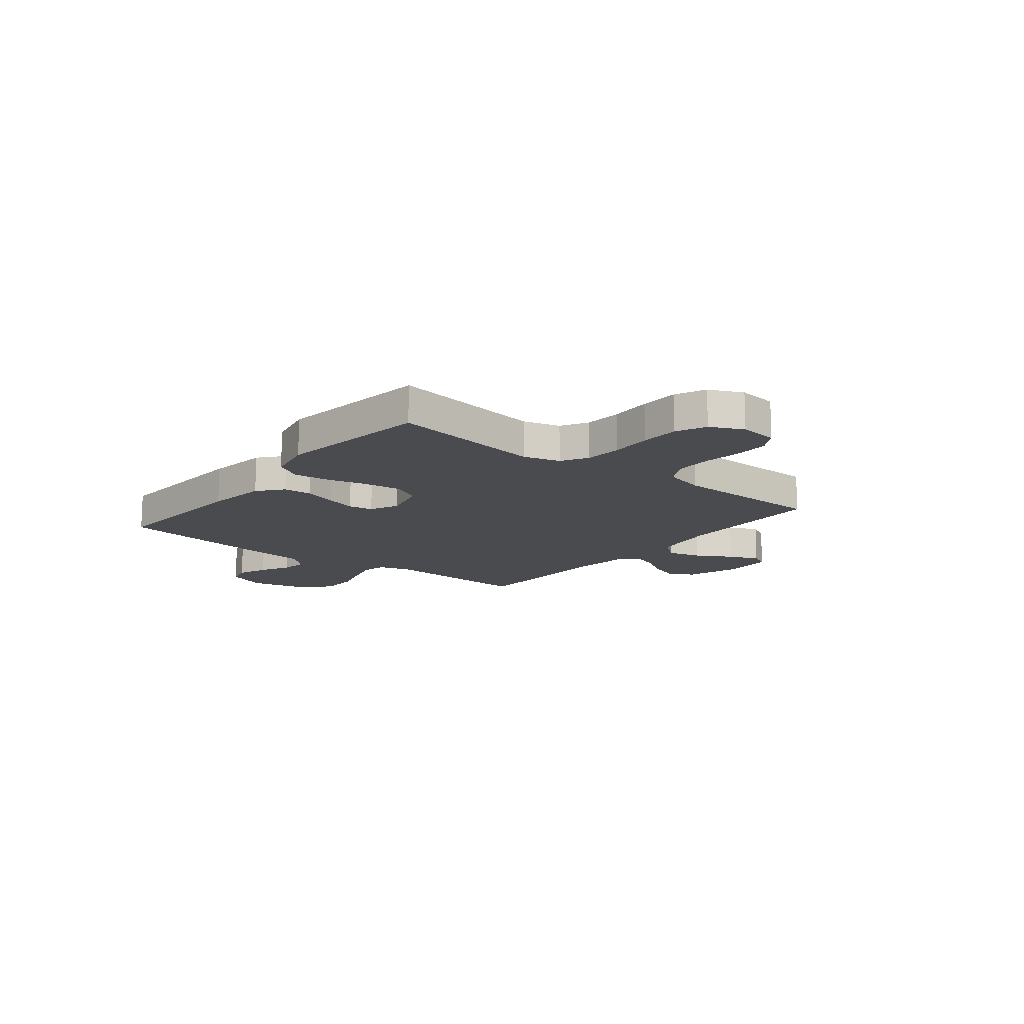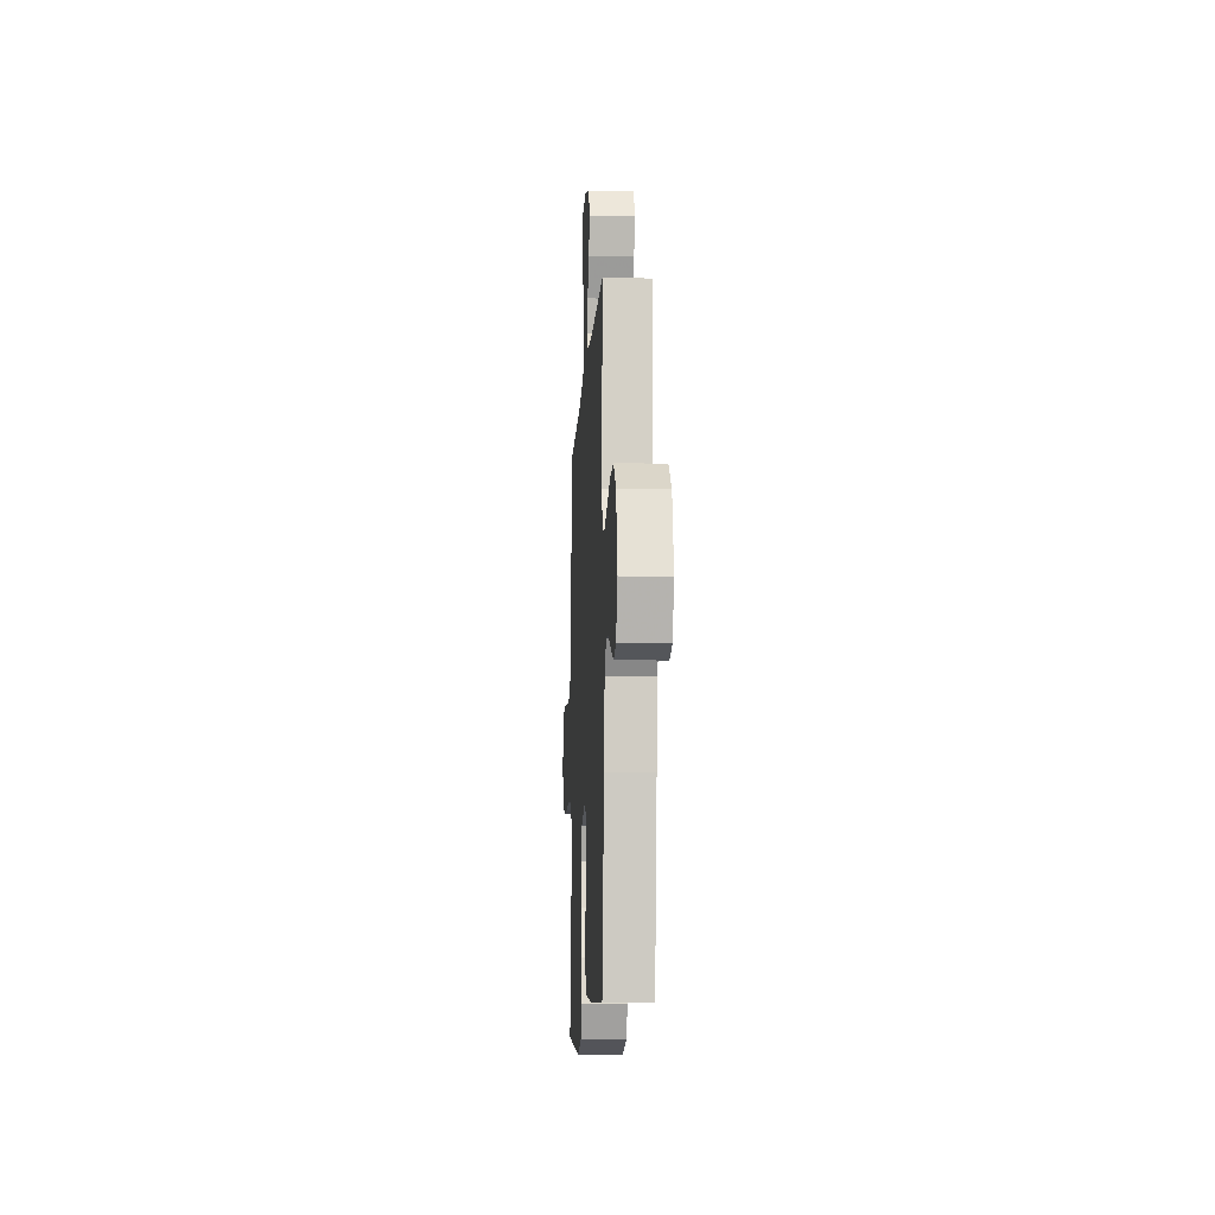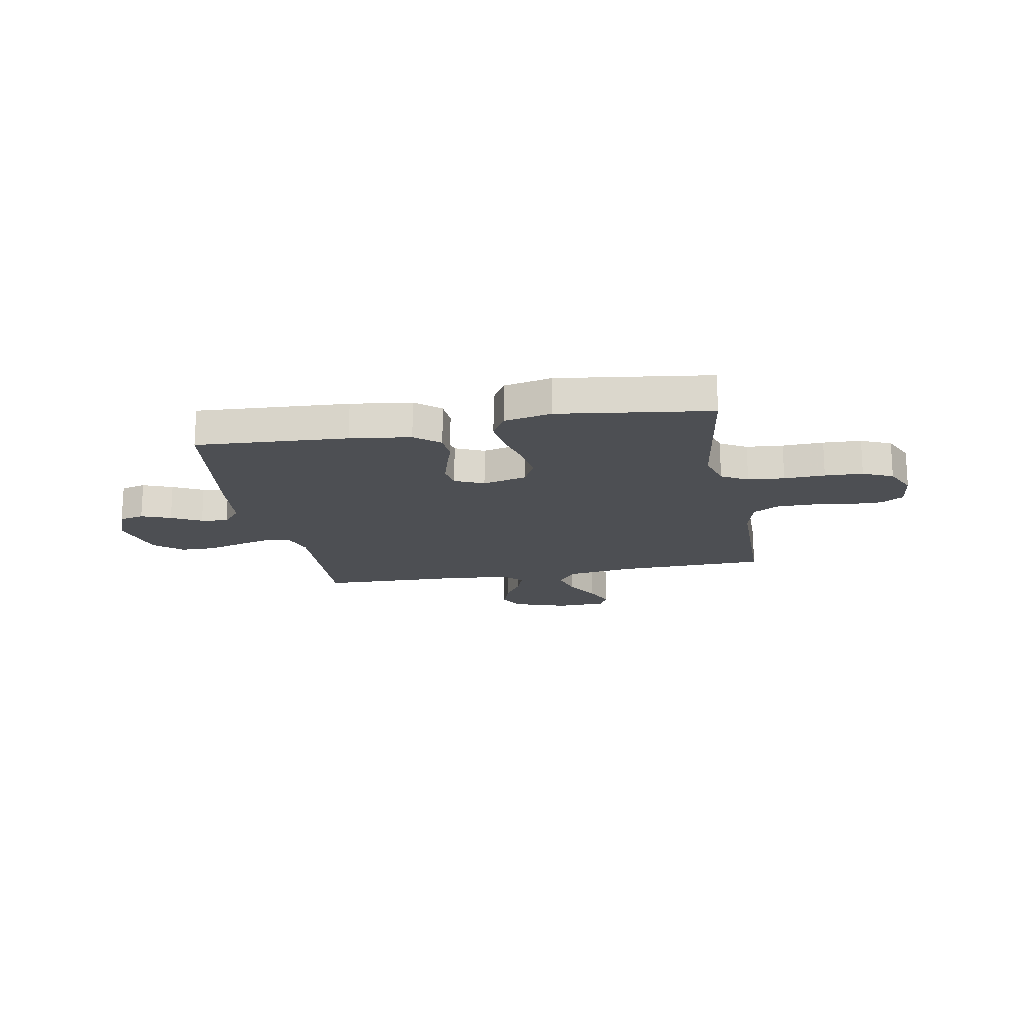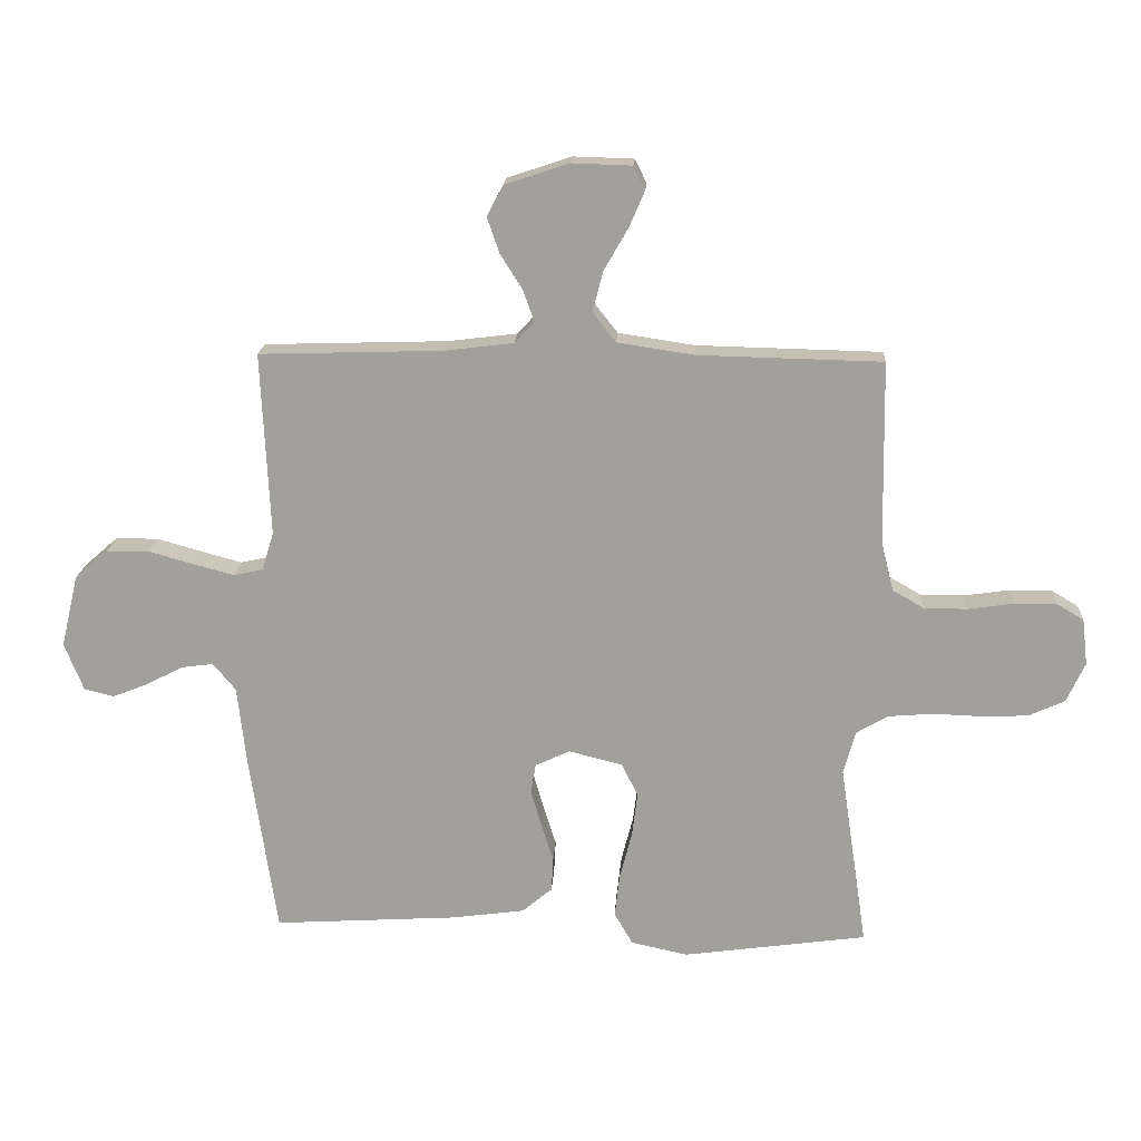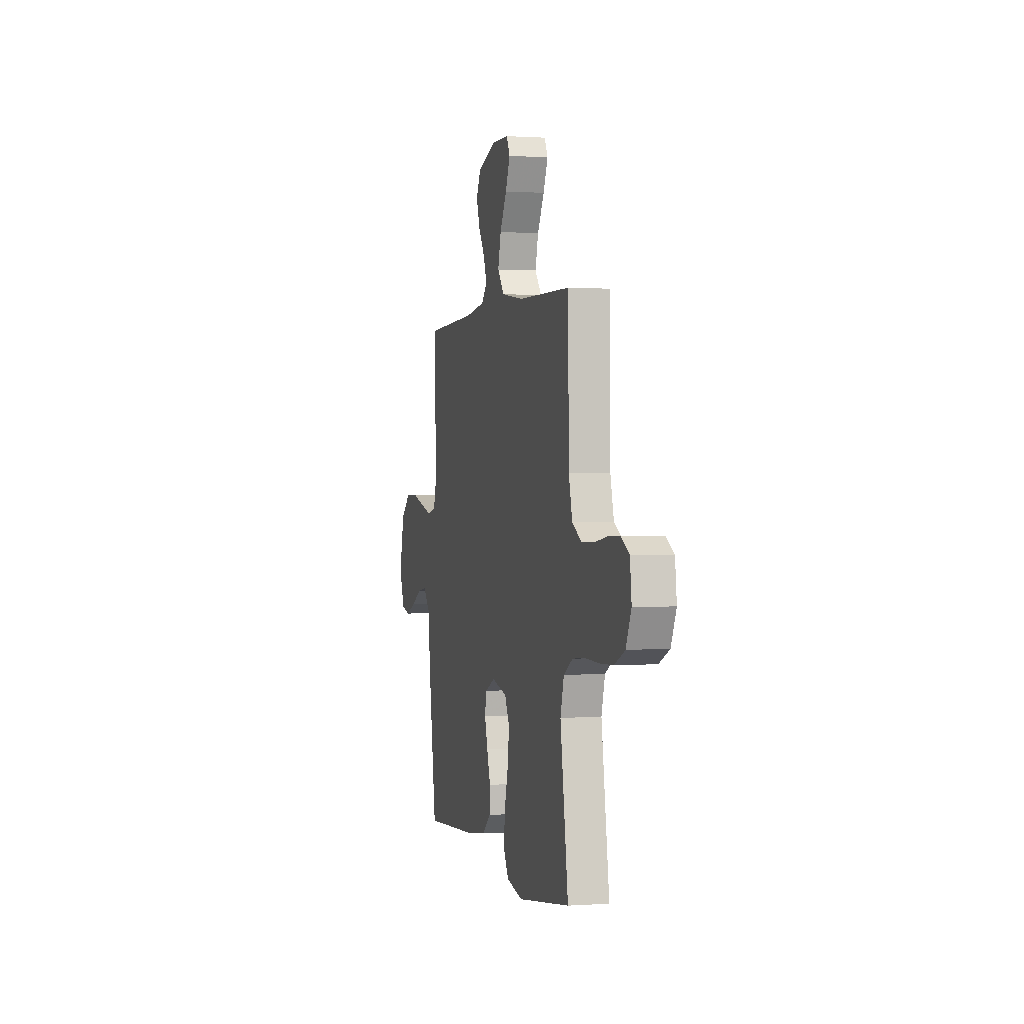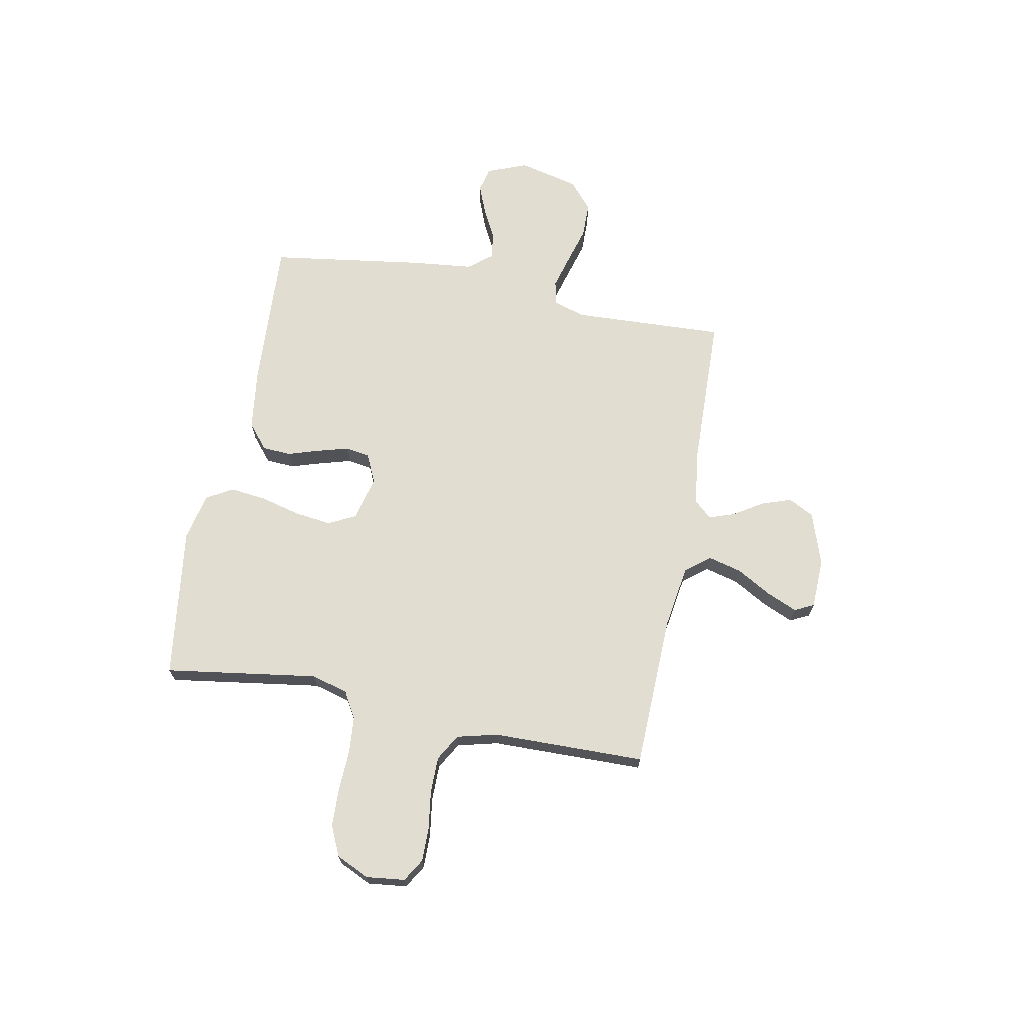
<metadata>
{"format":"obj","ext":"obj","renderer":"f3d","projection":"perspective","resolution":1024,"background":"white","views":[{"elev":-14.2,"azim":-128.5,"up":"+Y"},{"elev":-11.6,"azim":86.8,"up":"+Z"},{"elev":-17.7,"azim":-169.4,"up":"+Y"},{"elev":17.8,"azim":-176.8,"up":"+Z"},{"elev":0.4,"azim":-104.4,"up":"+Z"},{"elev":68.5,"azim":-79.0,"up":"+Y"}]}
</metadata>
<code>
v -0.5 0.07 0.5
v -0.2 0.07 0.507
v -0.074 0.07 0.526
v -0.036 0.07 0.574
v -0.053 0.07 0.64
v -0.092 0.07 0.708
v -0.118 0.07 0.768
v -0.099 0.07 0.806
v 0 0.07 0.809
v 0.104 0.07 0.774
v 0.13 0.07 0.724
v 0.11 0.07 0.666
v 0.074 0.07 0.609
v 0.056 0.07 0.558
v 0.088 0.07 0.523
v 0.2 0.07 0.509
v 0.5 0.07 0.5
v 0.486 0.07 0.2
v 0.505 0.07 0.138
v 0.553 0.07 0.127
v 0.619 0.07 0.145
v 0.693 0.07 0.166
v 0.763 0.07 0.165
v 0.817 0.07 0.118
v 0.845 0.07 0
v 0.814 0.07 -0.078
v 0.765 0.07 -0.09
v 0.707 0.07 -0.067
v 0.648 0.07 -0.036
v 0.595 0.07 -0.029
v 0.558 0.07 -0.074
v 0.544 0.07 -0.2
v 0.5 0.07 -0.5
v 0.2 0.07 -0.482
v 0.08 0.07 -0.466
v 0.031 0.07 -0.425
v 0.028 0.07 -0.369
v 0.048 0.07 -0.306
v 0.065 0.07 -0.246
v 0.057 0.07 -0.198
v 0 0.07 -0.172
v -0.087 0.07 -0.194
v -0.114 0.07 -0.247
v -0.105 0.07 -0.32
v -0.085 0.07 -0.398
v -0.077 0.07 -0.469
v -0.107 0.07 -0.521
v -0.2 0.07 -0.541
v -0.5 0.07 -0.5
v -0.455 0.07 -0.2
v -0.475 0.07 -0.128
v -0.527 0.07 -0.098
v -0.599 0.07 -0.092
v -0.68 0.07 -0.095
v -0.755 0.07 -0.092
v -0.814 0.07 -0.065
v -0.844 0.07 0
v -0.835 0.07 0.076
v -0.79 0.07 0.103
v -0.723 0.07 0.102
v -0.648 0.07 0.091
v -0.577 0.07 0.091
v -0.525 0.07 0.121
v -0.505 0.07 0.2
v -0.5 0 0.5
v -0.2 0 0.507
v -0.074 0 0.526
v -0.036 0 0.574
v -0.053 0 0.64
v -0.092 0 0.708
v -0.118 0 0.768
v -0.099 0 0.806
v 0 0 0.809
v 0.104 0 0.774
v 0.13 0 0.724
v 0.11 0 0.666
v 0.074 0 0.609
v 0.056 0 0.558
v 0.088 0 0.523
v 0.2 0 0.509
v 0.5 0 0.5
v 0.486 0 0.2
v 0.505 0 0.138
v 0.553 0 0.127
v 0.619 0 0.145
v 0.693 0 0.166
v 0.763 0 0.165
v 0.817 0 0.118
v 0.845 0 0
v 0.814 0 -0.078
v 0.765 0 -0.09
v 0.707 0 -0.067
v 0.648 0 -0.036
v 0.595 0 -0.029
v 0.558 0 -0.074
v 0.544 0 -0.2
v 0.5 0 -0.5
v 0.2 0 -0.482
v 0.08 0 -0.466
v 0.031 0 -0.425
v 0.028 0 -0.369
v 0.048 0 -0.306
v 0.065 0 -0.246
v 0.057 0 -0.198
v 0 0 -0.172
v -0.087 0 -0.194
v -0.114 0 -0.247
v -0.105 0 -0.32
v -0.085 0 -0.398
v -0.077 0 -0.469
v -0.107 0 -0.521
v -0.2 0 -0.541
v -0.5 0 -0.5
v -0.455 0 -0.2
v -0.475 0 -0.128
v -0.527 0 -0.098
v -0.599 0 -0.092
v -0.68 0 -0.095
v -0.755 0 -0.092
v -0.814 0 -0.065
v -0.844 0 0
v -0.835 0 0.076
v -0.79 0 0.103
v -0.723 0 0.102
v -0.648 0 0.091
v -0.577 0 0.091
v -0.525 0 0.121
v -0.505 0 0.2
f 59 60 61
f 58 59 61
f 57 58 61
f 56 57 61
f 55 56 61
f 54 55 61
f 53 54 61
f 52 53 61 62
f 51 52 62 63
f 48 49 50
f 47 48 50
f 46 47 50
f 45 46 50
f 44 45 50
f 51 63 64
f 50 51 64
f 44 50 64
f 43 44 64
f 36 37 38
f 35 36 38
f 34 35 38
f 33 34 38
f 32 33 38
f 31 32 38
f 30 31 38 39
f 27 28 29
f 26 27 29
f 25 26 29
f 24 25 29
f 23 24 29
f 22 23 29
f 21 22 29
f 20 21 29 30
f 30 39 40
f 20 30 40
f 19 20 40
f 16 17 18
f 19 40 41
f 18 19 41
f 16 18 41
f 15 16 41
f 11 12 13
f 10 11 13
f 9 10 13
f 8 9 13
f 7 8 13
f 6 7 13
f 5 6 13
f 4 5 13 14
f 64 1 2
f 43 64 2
f 42 43 2
f 15 41 42
f 14 15 42
f 4 14 42
f 3 4 42
f 2 3 42
f 125 124 123
f 125 123 122
f 125 122 121
f 125 121 120
f 125 120 119
f 125 119 118
f 125 118 117
f 126 125 117 116
f 127 126 116 115
f 114 113 112
f 114 112 111
f 114 111 110
f 114 110 109
f 114 109 108
f 128 127 115
f 128 115 114
f 128 114 108
f 128 108 107
f 102 101 100
f 102 100 99
f 102 99 98
f 102 98 97
f 102 97 96
f 102 96 95
f 103 102 95 94
f 93 92 91
f 93 91 90
f 93 90 89
f 93 89 88
f 93 88 87
f 93 87 86
f 93 86 85
f 94 93 85 84
f 104 103 94
f 104 94 84
f 104 84 83
f 82 81 80
f 105 104 83
f 105 83 82
f 105 82 80
f 105 80 79
f 77 76 75
f 77 75 74
f 77 74 73
f 77 73 72
f 77 72 71
f 77 71 70
f 77 70 69
f 78 77 69 68
f 66 65 128
f 66 128 107
f 66 107 106
f 106 105 79
f 106 79 78
f 106 78 68
f 106 68 67
f 106 67 66
f 1 65 66 2
f 2 66 67 3
f 3 67 68 4
f 4 68 69 5
f 5 69 70 6
f 6 70 71 7
f 7 71 72 8
f 8 72 73 9
f 9 73 74 10
f 10 74 75 11
f 11 75 76 12
f 12 76 77 13
f 13 77 78 14
f 14 78 79 15
f 15 79 80 16
f 16 80 81 17
f 17 81 82 18
f 18 82 83 19
f 19 83 84 20
f 20 84 85 21
f 21 85 86 22
f 22 86 87 23
f 23 87 88 24
f 24 88 89 25
f 25 89 90 26
f 26 90 91 27
f 27 91 92 28
f 28 92 93 29
f 29 93 94 30
f 30 94 95 31
f 31 95 96 32
f 32 96 97 33
f 33 97 98 34
f 34 98 99 35
f 35 99 100 36
f 36 100 101 37
f 37 101 102 38
f 38 102 103 39
f 39 103 104 40
f 40 104 105 41
f 41 105 106 42
f 42 106 107 43
f 43 107 108 44
f 44 108 109 45
f 45 109 110 46
f 46 110 111 47
f 47 111 112 48
f 48 112 113 49
f 49 113 114 50
f 50 114 115 51
f 51 115 116 52
f 52 116 117 53
f 53 117 118 54
f 54 118 119 55
f 55 119 120 56
f 56 120 121 57
f 57 121 122 58
f 58 122 123 59
f 59 123 124 60
f 60 124 125 61
f 61 125 126 62
f 62 126 127 63
f 63 127 128 64
f 64 128 65 1

</code>
